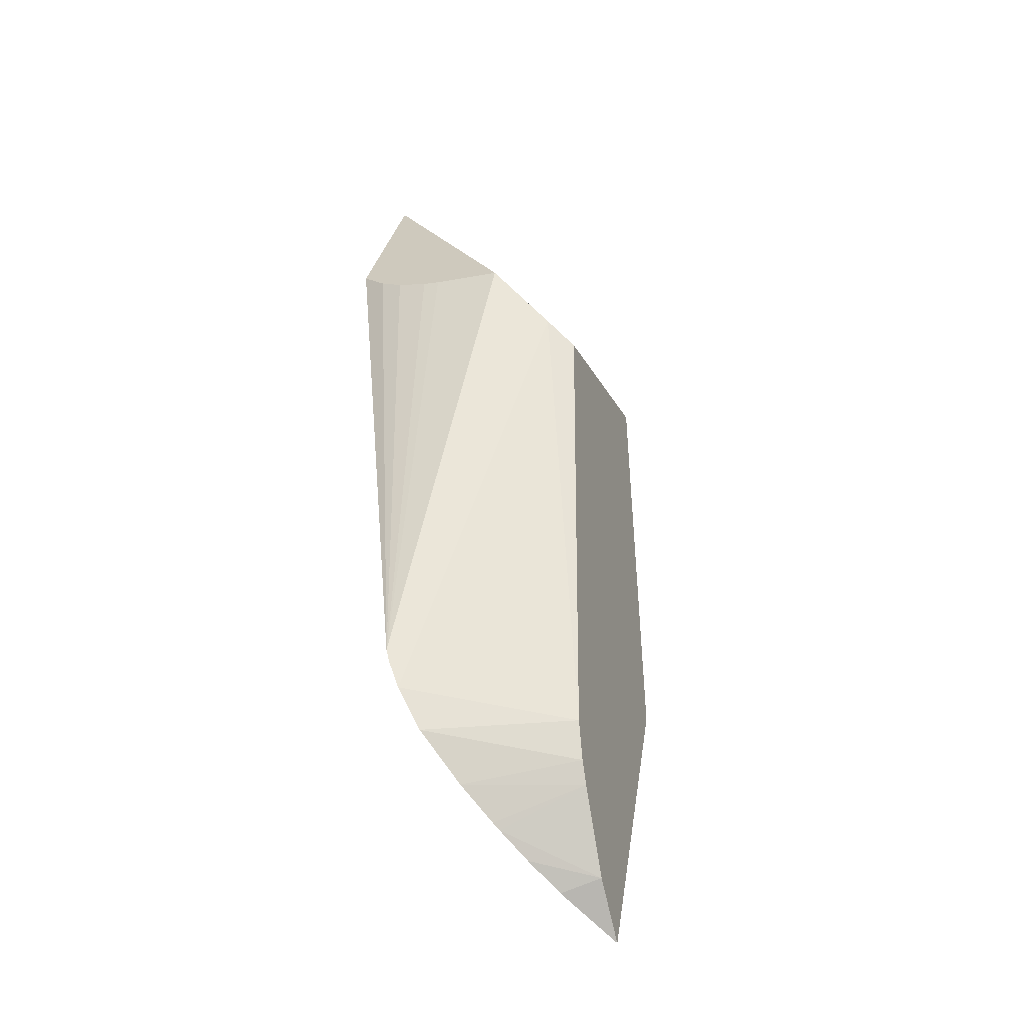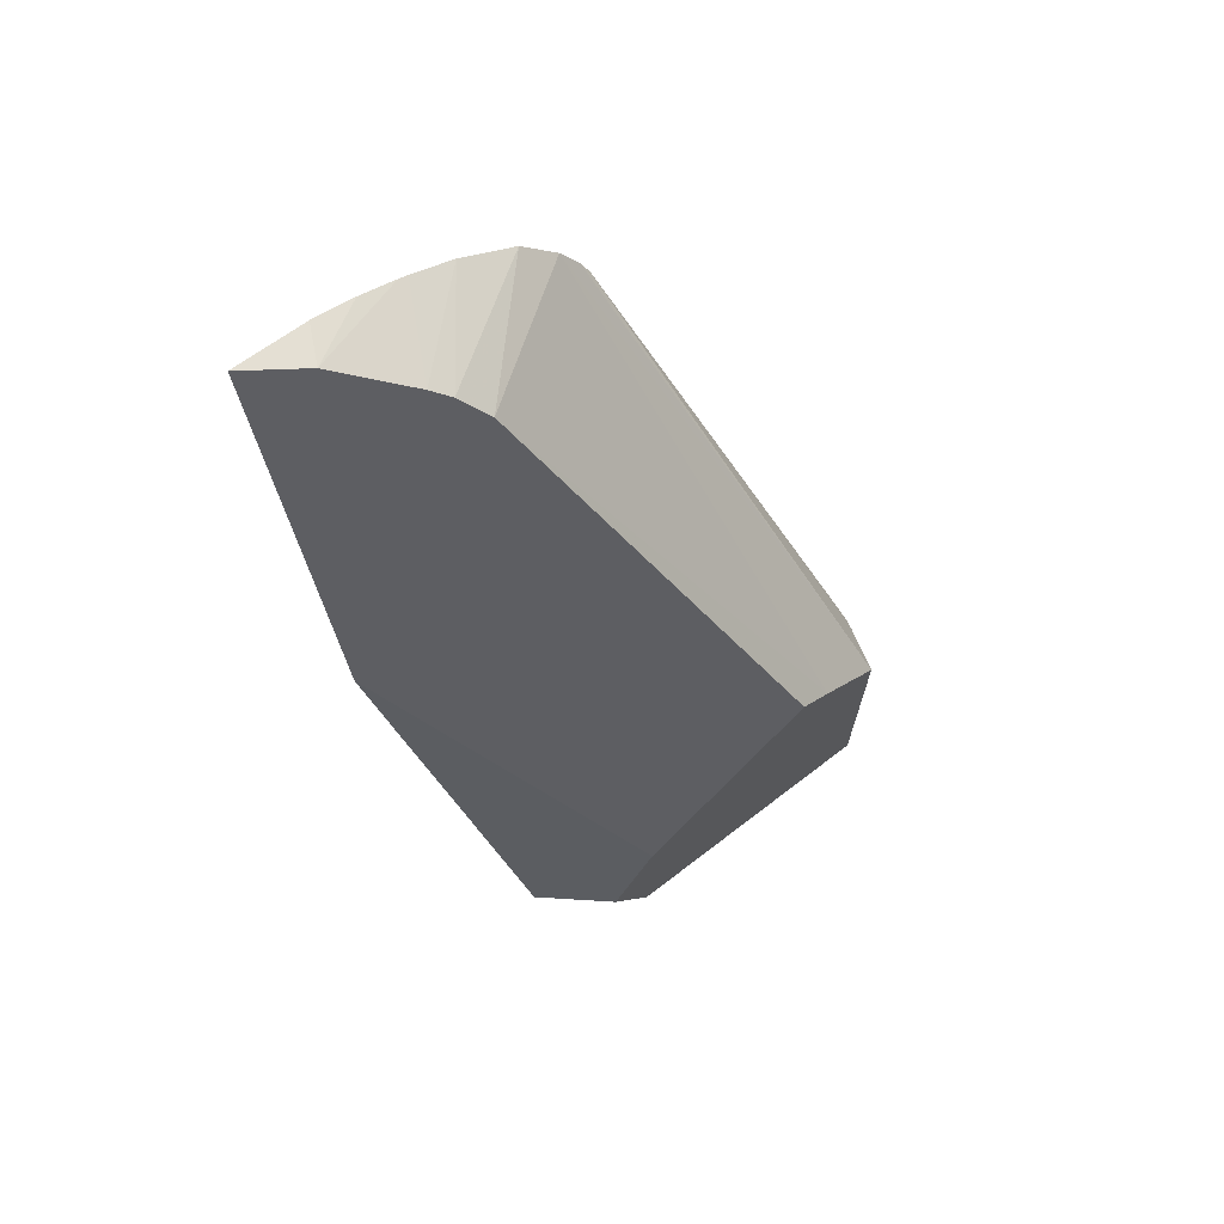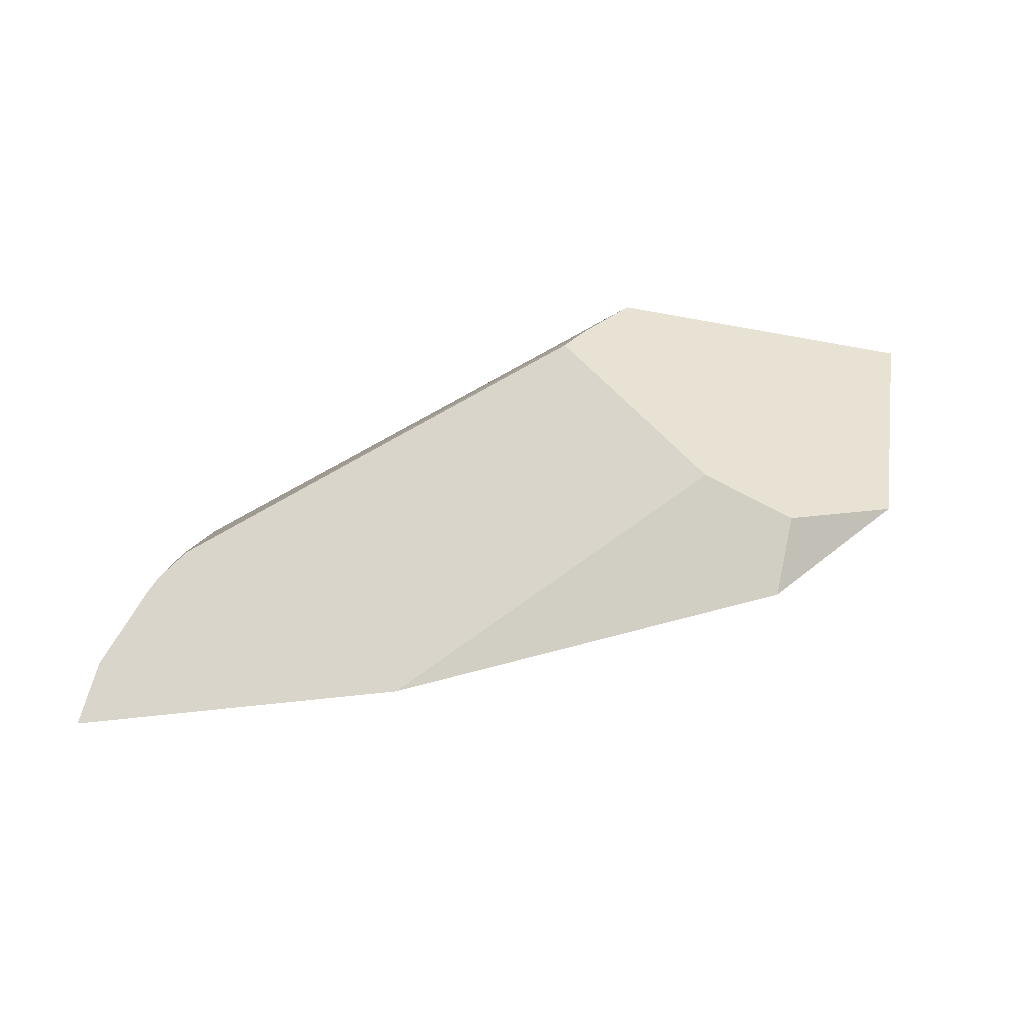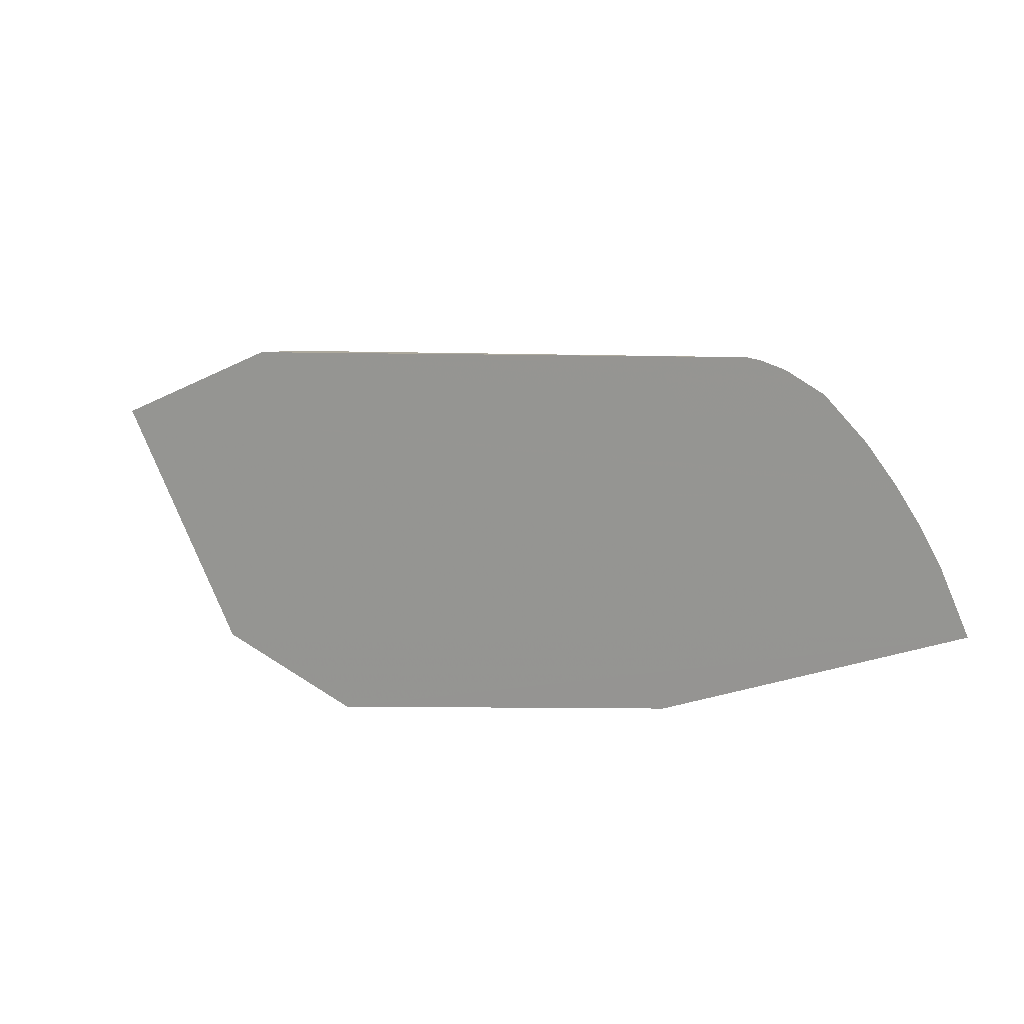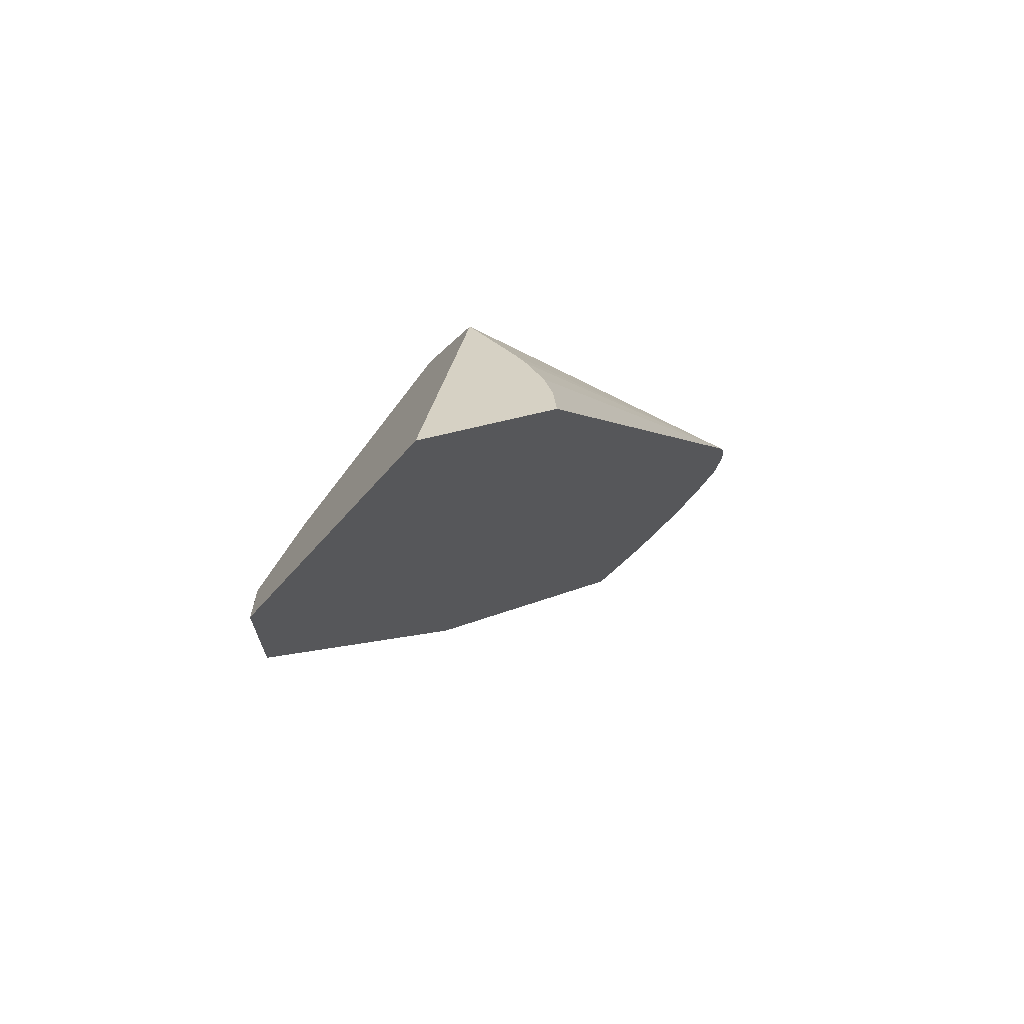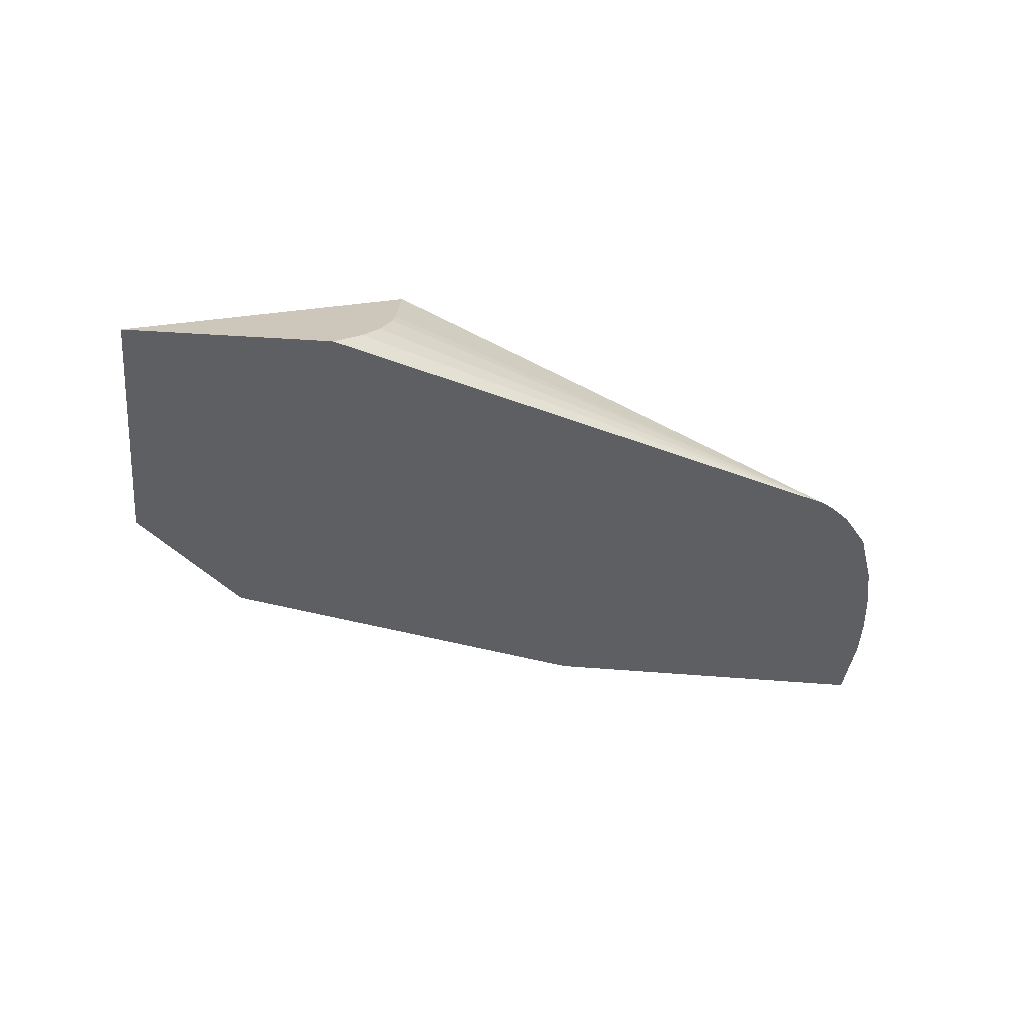
<metadata>
{"format":"obj","ext":"obj","renderer":"f3d","projection":"perspective","resolution":1024,"background":"white","views":[{"elev":26.6,"azim":-115.7,"up":"+Z"},{"elev":-10.6,"azim":-82.6,"up":"+Y"},{"elev":-6.3,"azim":-22.4,"up":"+Z"},{"elev":-36.8,"azim":179.6,"up":"+Z"},{"elev":16.7,"azim":91.9,"up":"+Z"},{"elev":4.8,"azim":137.4,"up":"+Z"}]}
</metadata>
<code>
v -0.3088 -0.8389 0.4249
v -0.1275 -0.9197 0.5114
v -0.166 -0.9012 0.5336
v -0.06599 -0.9134 0.5194
v -0.135 -0.9175 0.473
v -0.4497 -0.7453 0.4091
v -0.2163 -0.8399 0.6075
v -0.007849 -0.8304 0.62
v -0.4355 -0.7224 0.4356
v -0.4254 -0.7106 0.4511
v -0.4387 -0.7421 0.44
v -0.3959 -0.7515 0.499
v -0.409 -0.7468 0.486
v -0.4158 -0.7454 0.4766
v -0.4155 -0.7009 0.4648
v -0.4131 -0.6987 0.468
v -0.4001 -0.6884 0.4841
v -0.38 -0.6773 0.5053
v -0.3619 -0.6746 0.5187
v -0.08895 -0.7719 0.6144
v -0.3501 -0.6753 0.5256
v -0.1682 -0.816 0.6366
v -0.2013 -0.8318 0.6174
v -0.1087 -0.7741 0.6175
v -0.123 -0.7787 0.6206
v -0.3437 -0.6765 0.5286
v -0.1446 -0.7924 0.6271
v -0.138 -0.7871 0.6248
f 2 3 1
f 2 4 3
f 2 5 4
f 2 1 5
f 1 6 5
f 1 3 6
f 3 7 6
f 4 7 3
f 4 8 7
f 4 6 8
f 4 5 6
f 9 8 6
f 9 10 8
f 9 11 10
f 9 6 11
f 11 6 12
f 13 11 12
f 14 11 13
f 14 15 11
f 14 16 15
f 14 17 16
f 14 13 17
f 13 18 17
f 13 12 18
f 19 18 12
f 19 20 18
f 19 21 20
f 19 22 21
f 19 23 22
f 19 12 23
f 23 12 7
f 23 7 22
f 22 7 8
f 24 22 8
f 24 25 22
f 24 26 25
f 24 20 26
f 24 8 20
f 16 20 8
f 16 17 20
f 18 20 17
f 15 16 8
f 15 8 10
f 15 10 11
f 26 20 21
f 26 21 22
f 27 26 22
f 28 26 27
f 28 25 26
f 28 27 25
f 27 22 25
f 12 6 7

</code>
